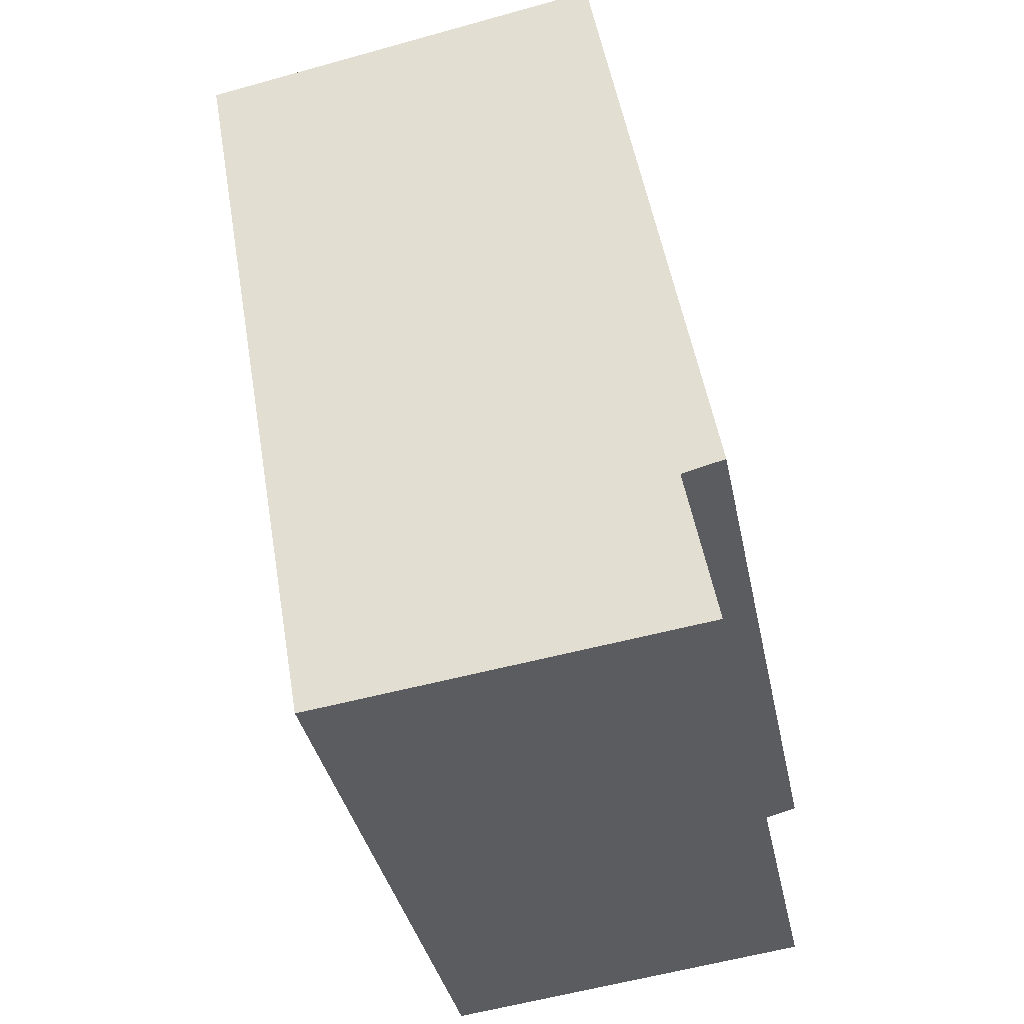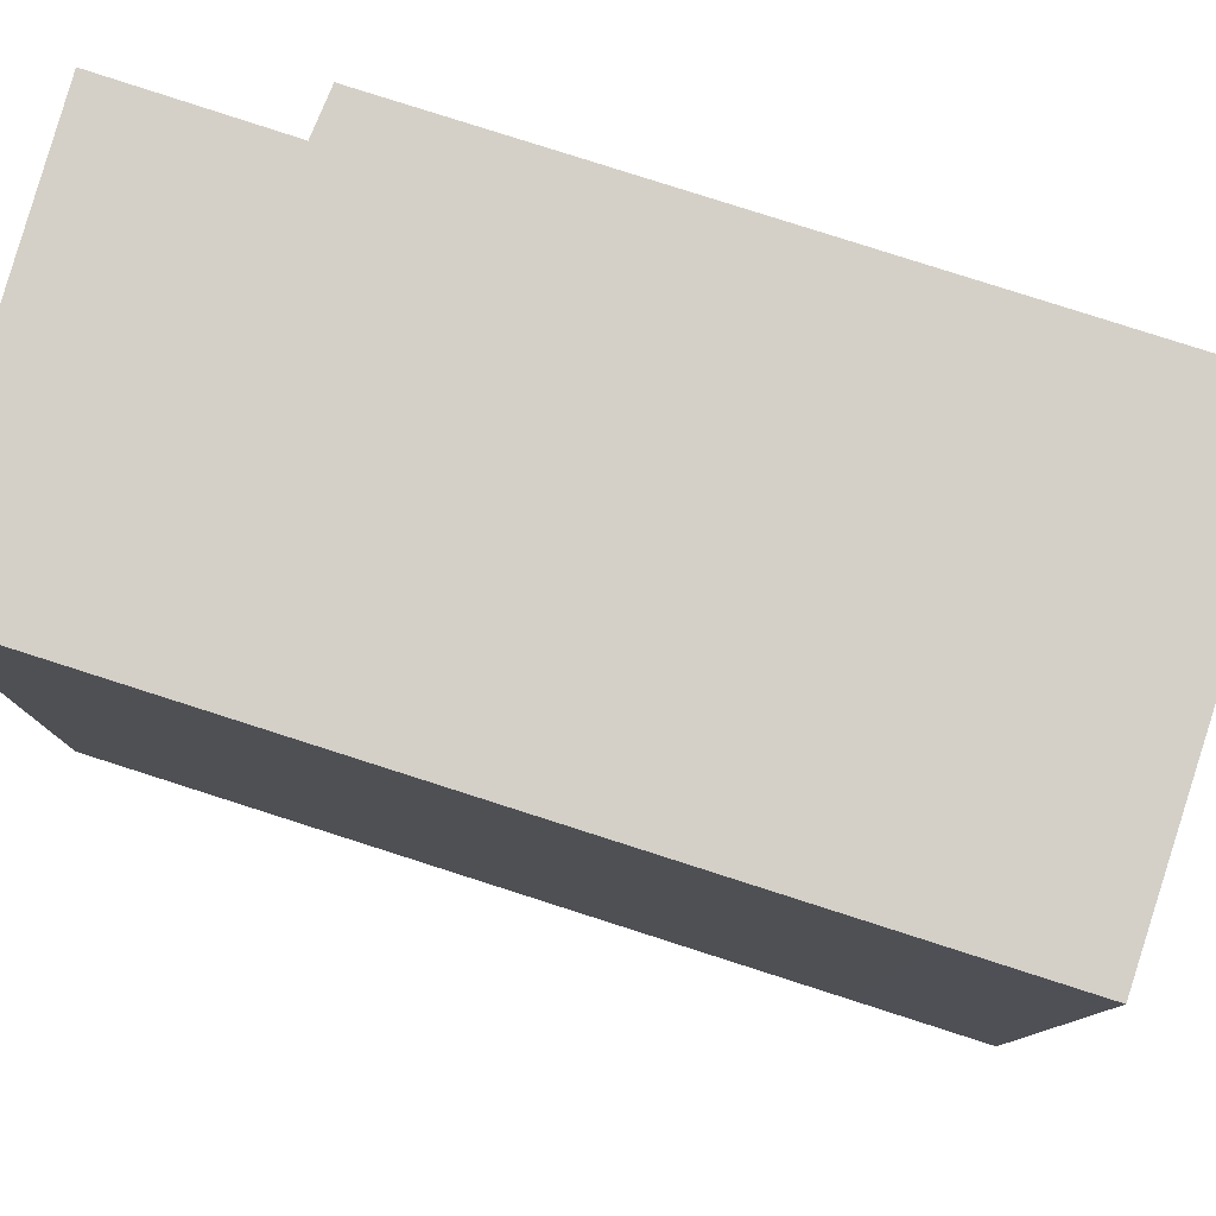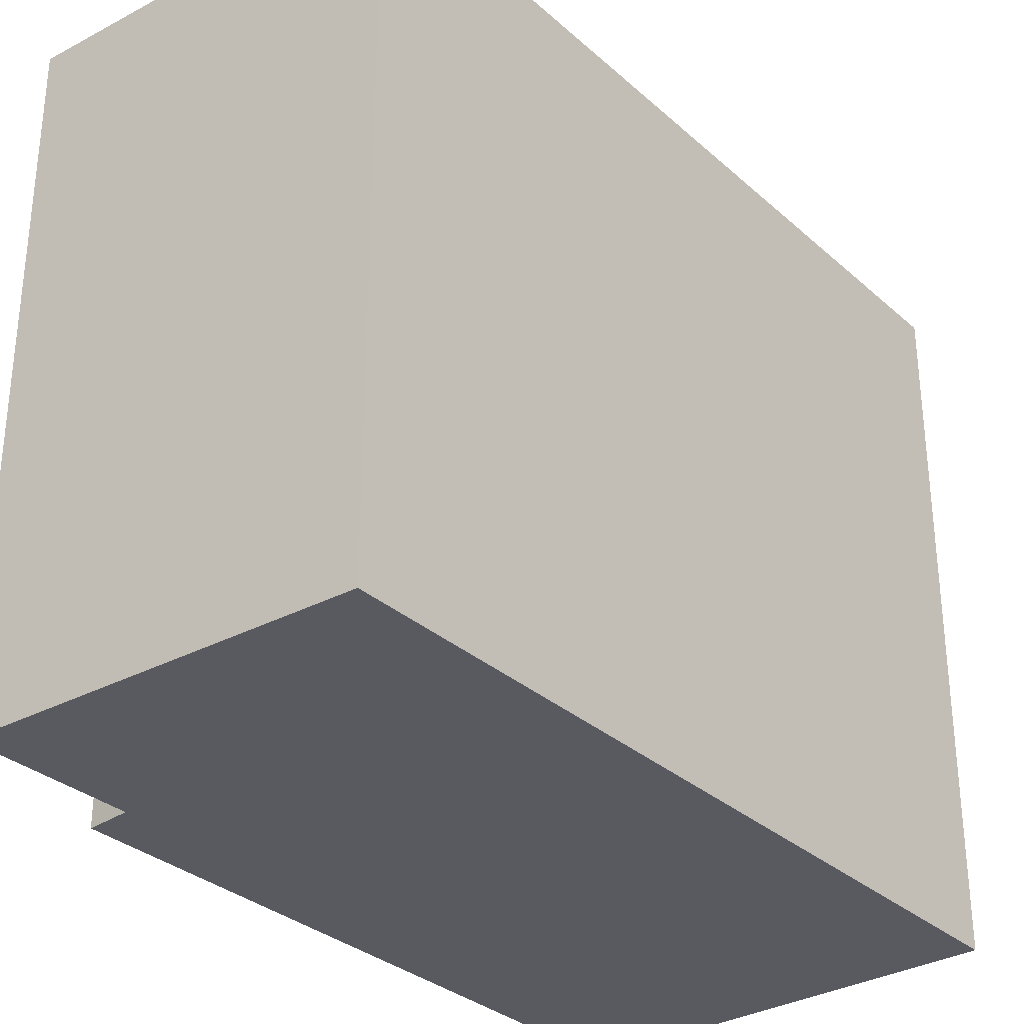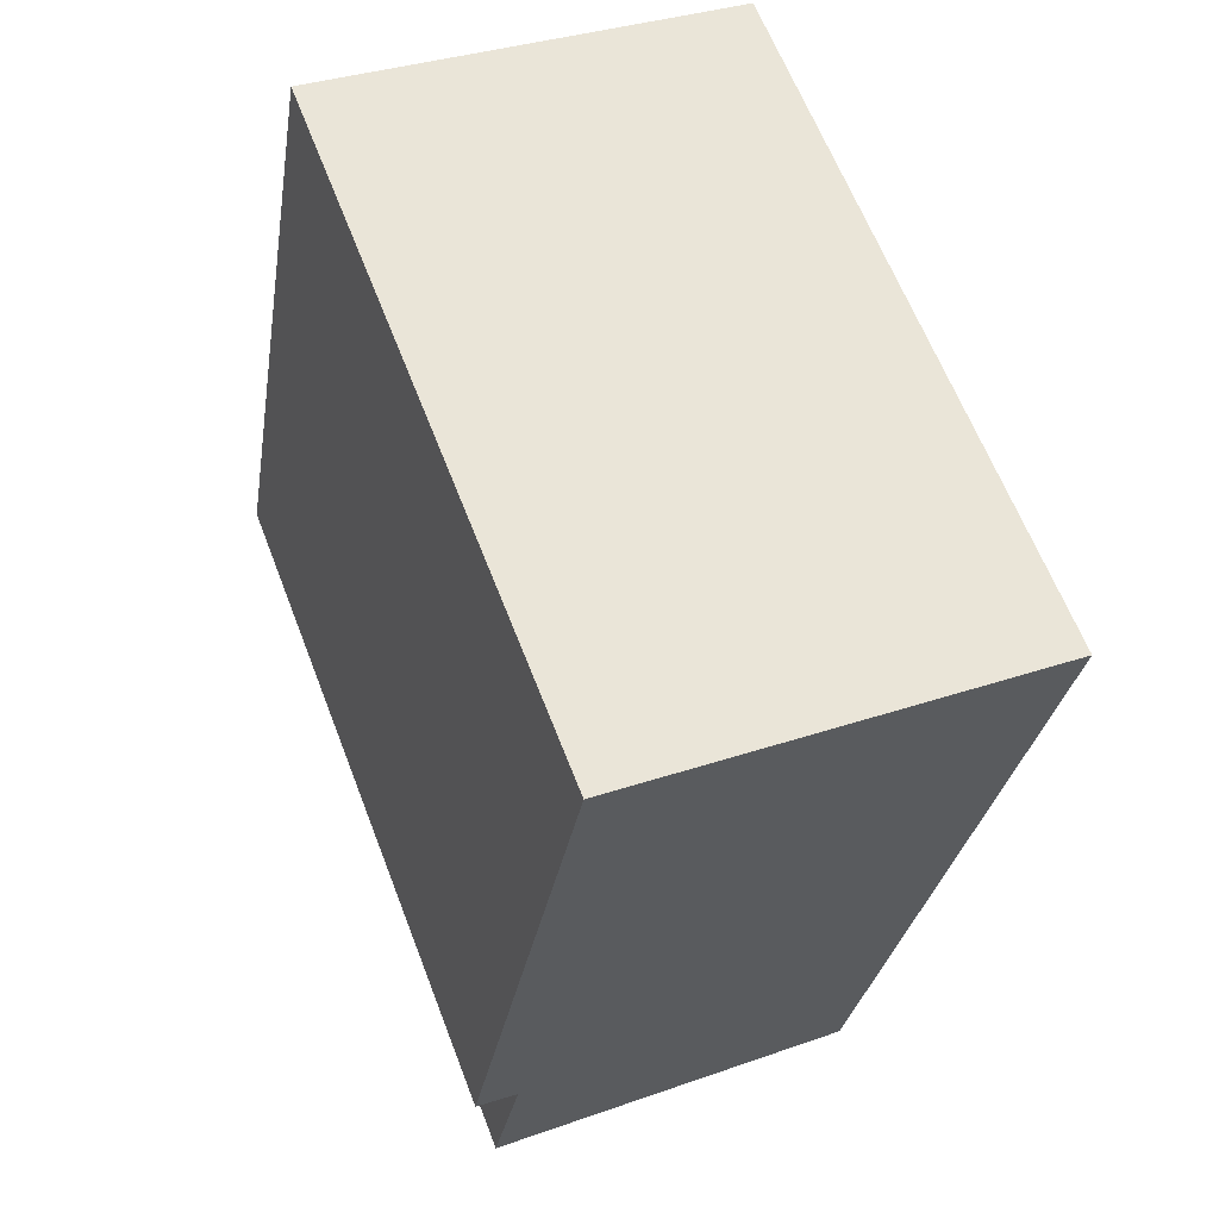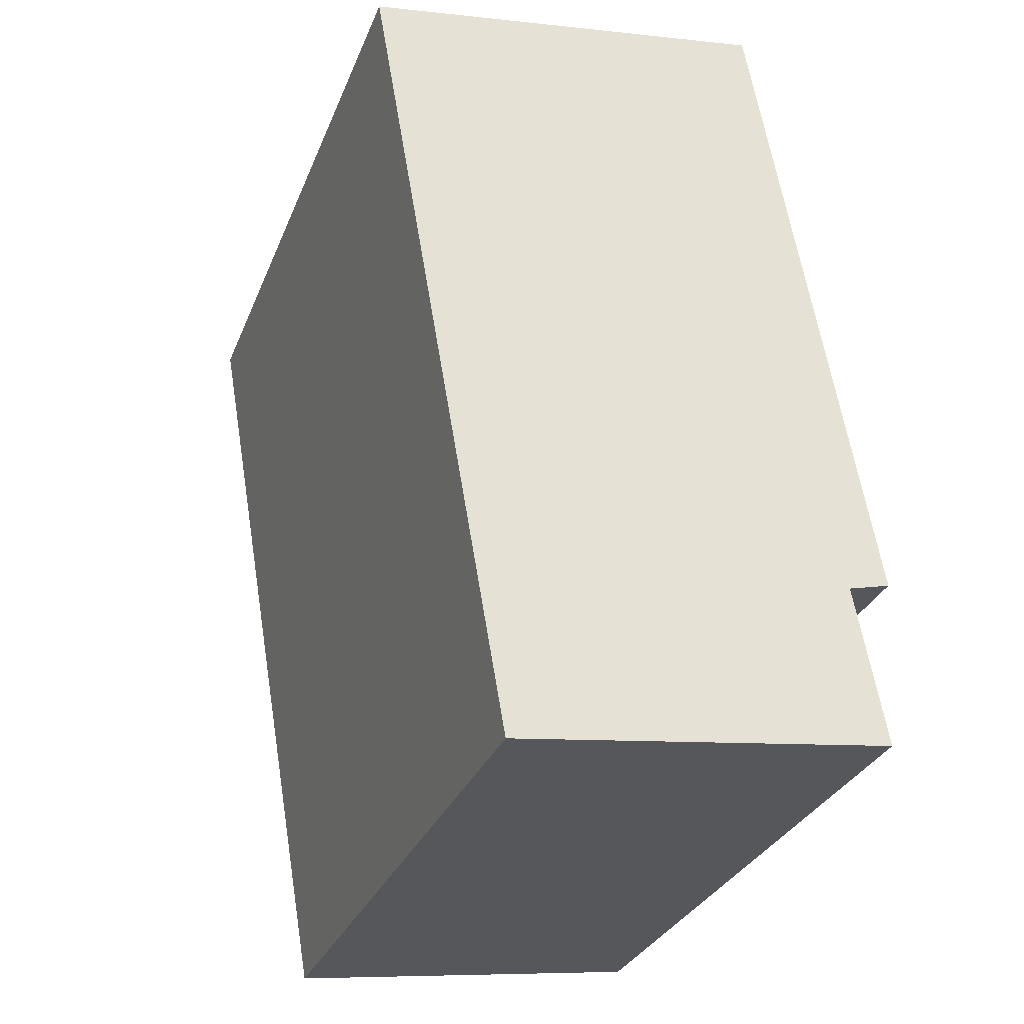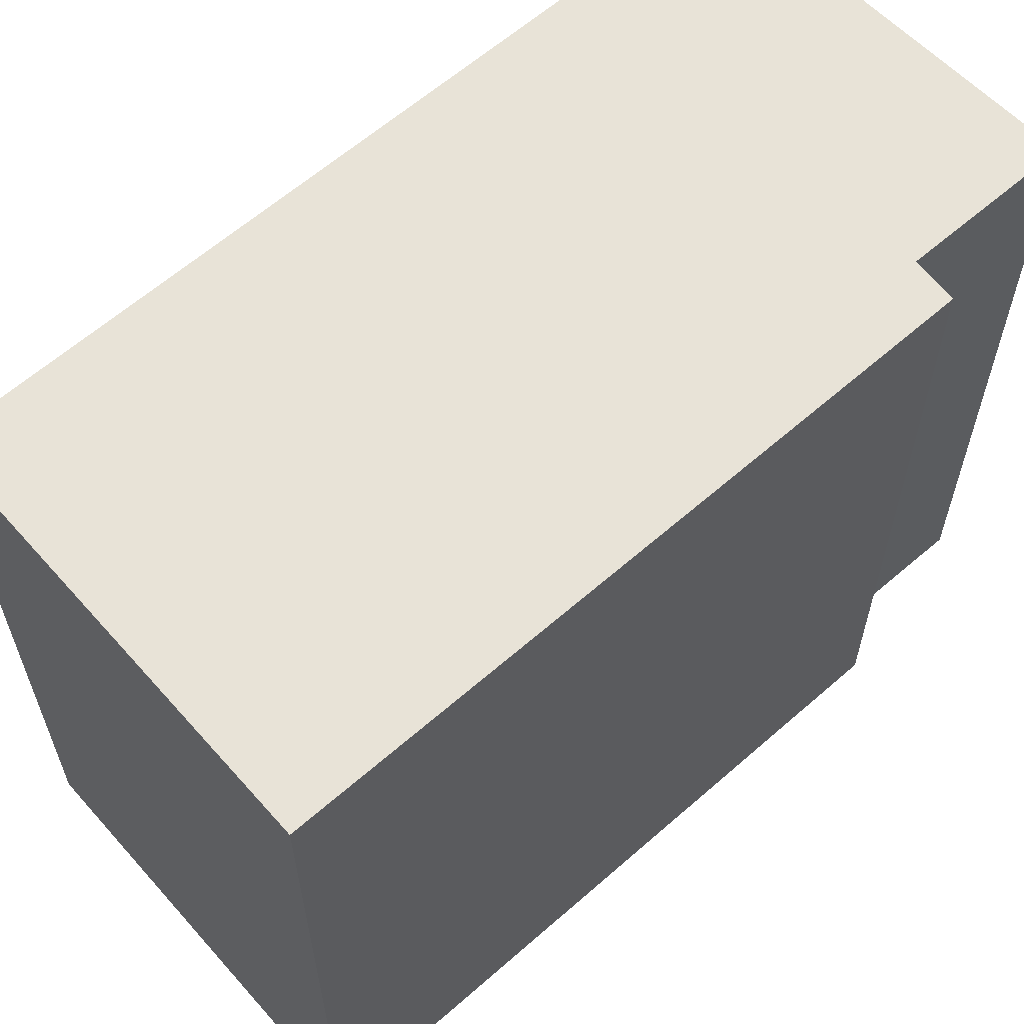
<metadata>
{"format":"obj","ext":"obj","renderer":"f3d","projection":"perspective","resolution":1024,"background":"white","views":[{"elev":-36.0,"azim":11.3,"up":"+Z"},{"elev":79.9,"azim":-82.1,"up":"+Y"},{"elev":-31.9,"azim":-150.8,"up":"+Y"},{"elev":63.6,"azim":158.9,"up":"+Z"},{"elev":-30.7,"azim":-19.5,"up":"+Z"},{"elev":61.8,"azim":38.4,"up":"+Y"}]}
</metadata>
<code>
v  10.31 -1.144e-16 1.868
v  0.0003571 16.79 -0.0005314
v  0 0 0
v  10.31 16.79 1.867
v  13.16 8.883e-16 -14.51
v  13.16 16.79 -14.51
v  12.11 16.79 -14.78
v  12.11 9.048e-16 -14.78
v  12.84 1.148e-15 -18.75
v  12.84 16.79 -18.75
v  3.466 16.79 -19.99
v  3.466 1.224e-15 -19.99
v  0.5295 16.79 -3.046
v  0.5291 1.865e-16 -3.046
g defaultobject
f 1 2 3
f 2 1 4
f 5 4 1
f 4 5 6
f 7 5 8
f 5 7 6
f 9 7 8
f 7 9 10
f 11 9 12
f 9 11 10
f 13 12 14
f 12 13 11
f 2 14 3
f 14 2 13
f 4 13 2
f 13 4 11
f 11 4 7
f 7 4 6
f 10 11 7
f 3 5 1
f 5 3 8
f 8 3 9
f 9 3 14
f 9 14 12

</code>
